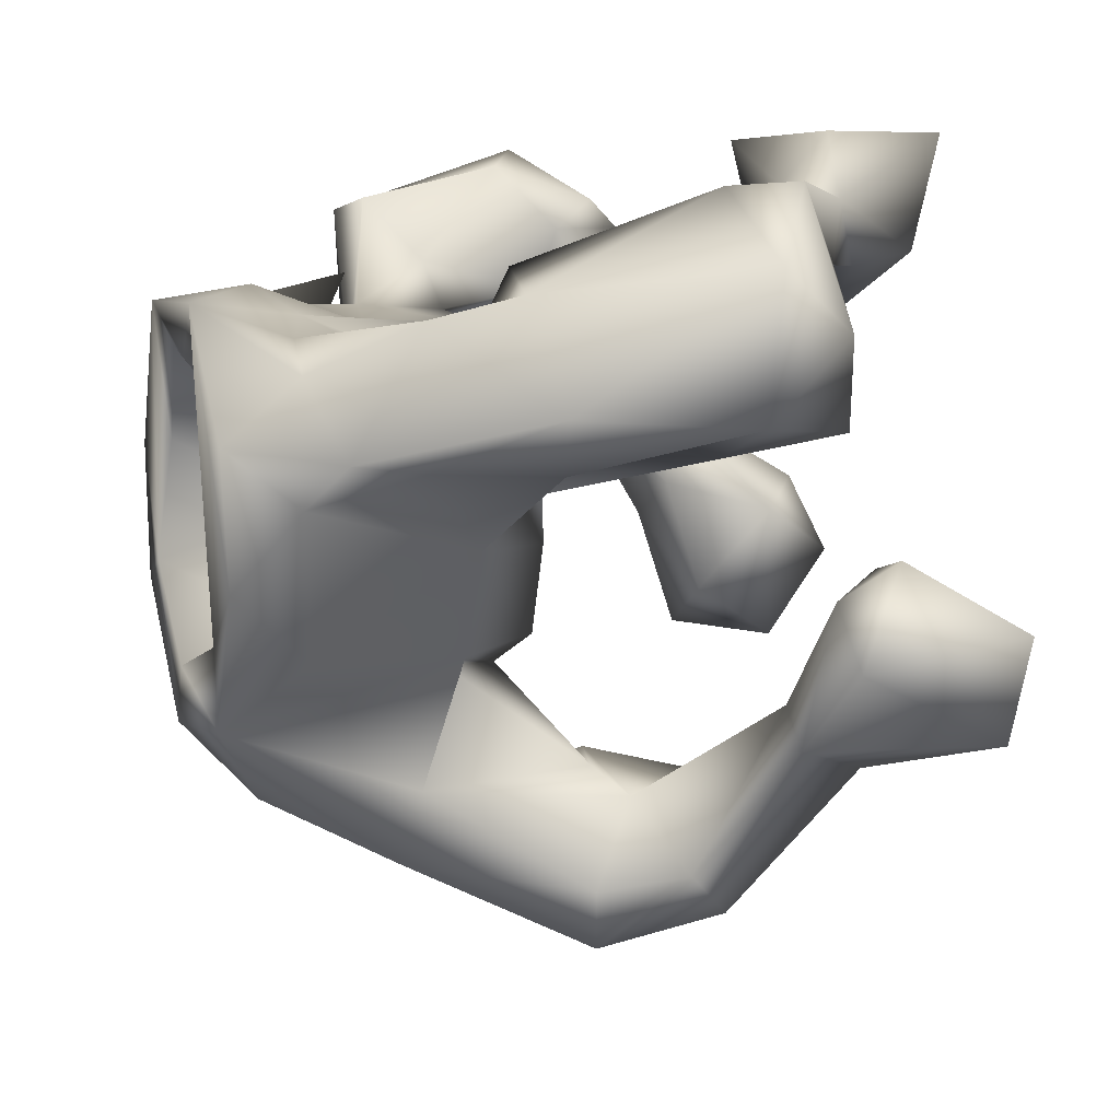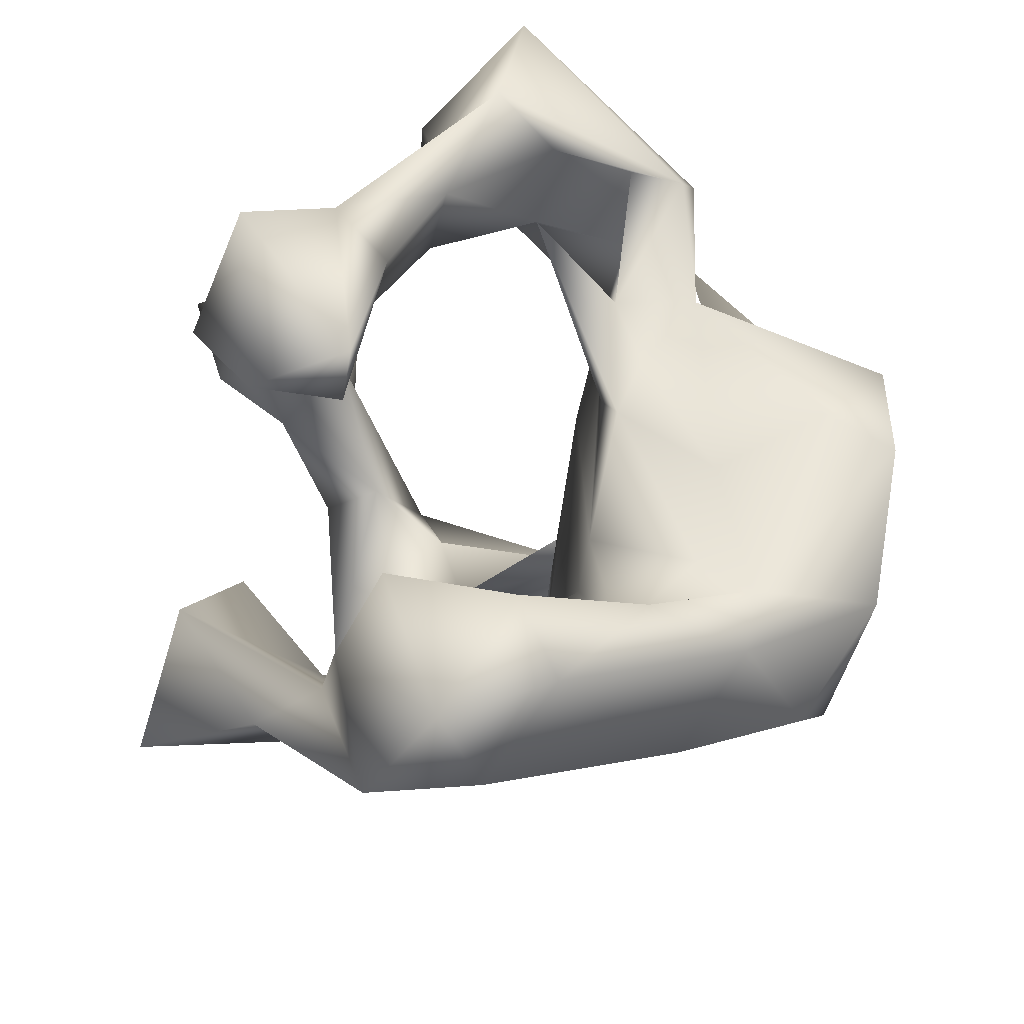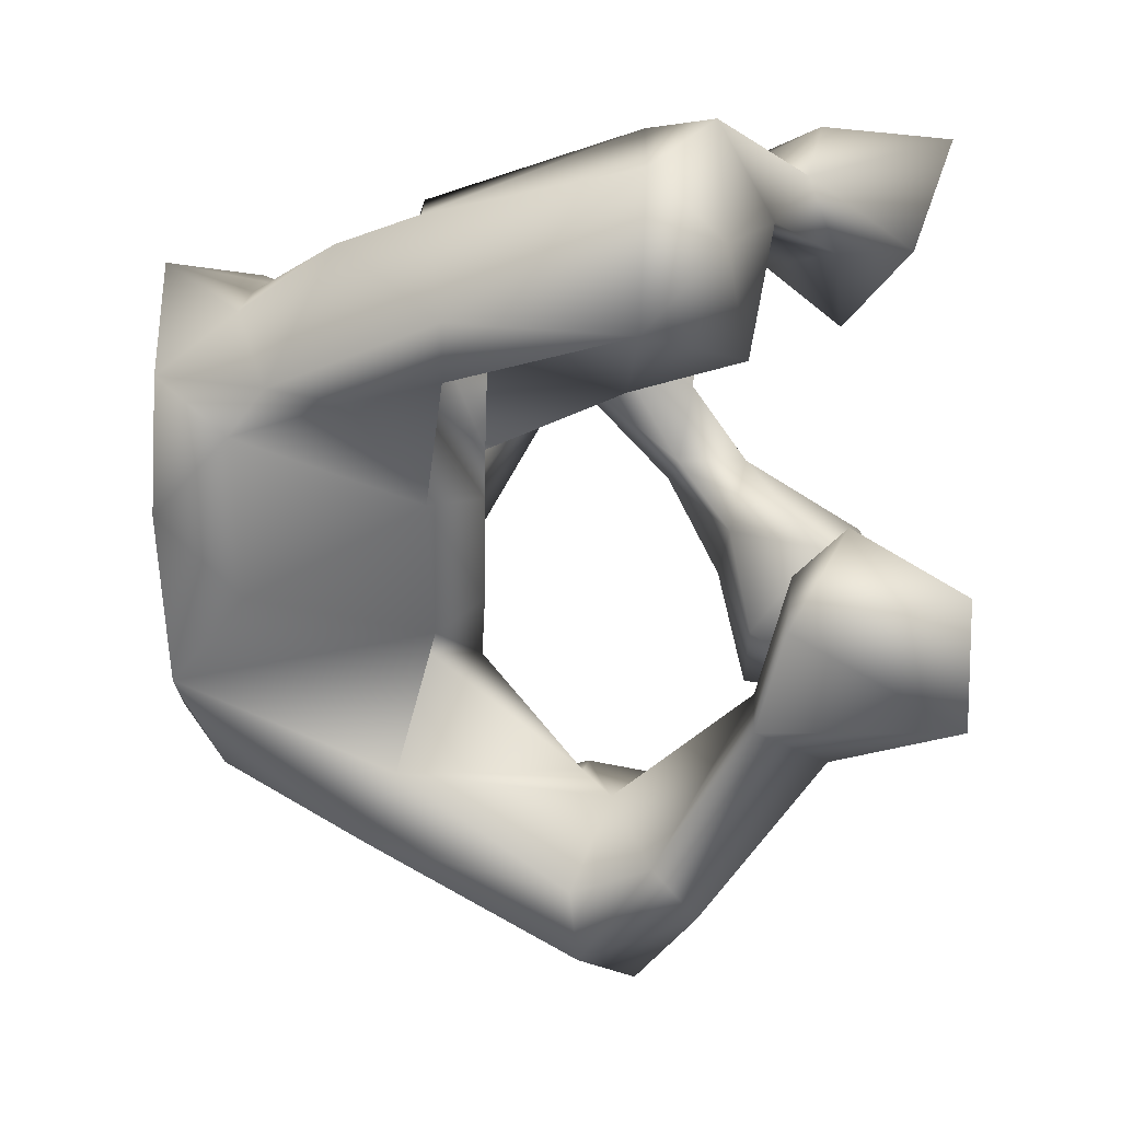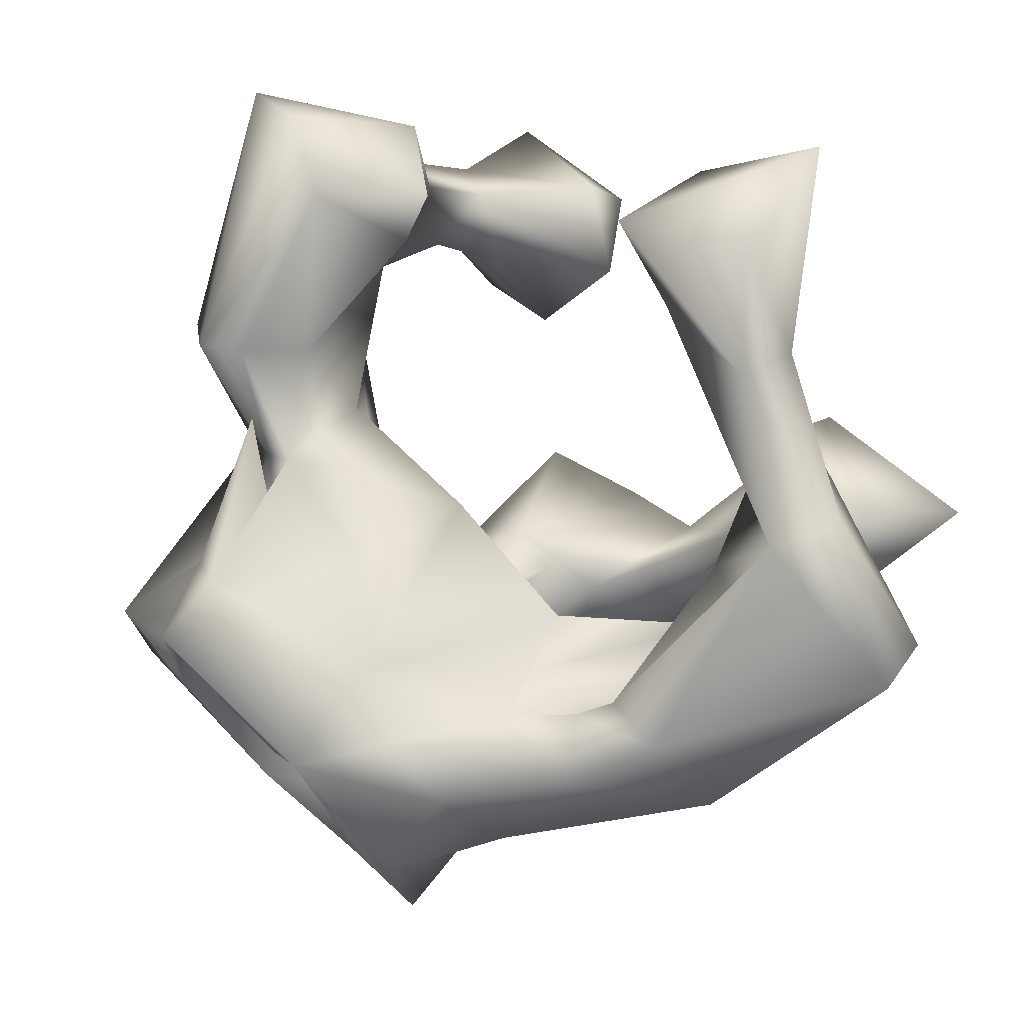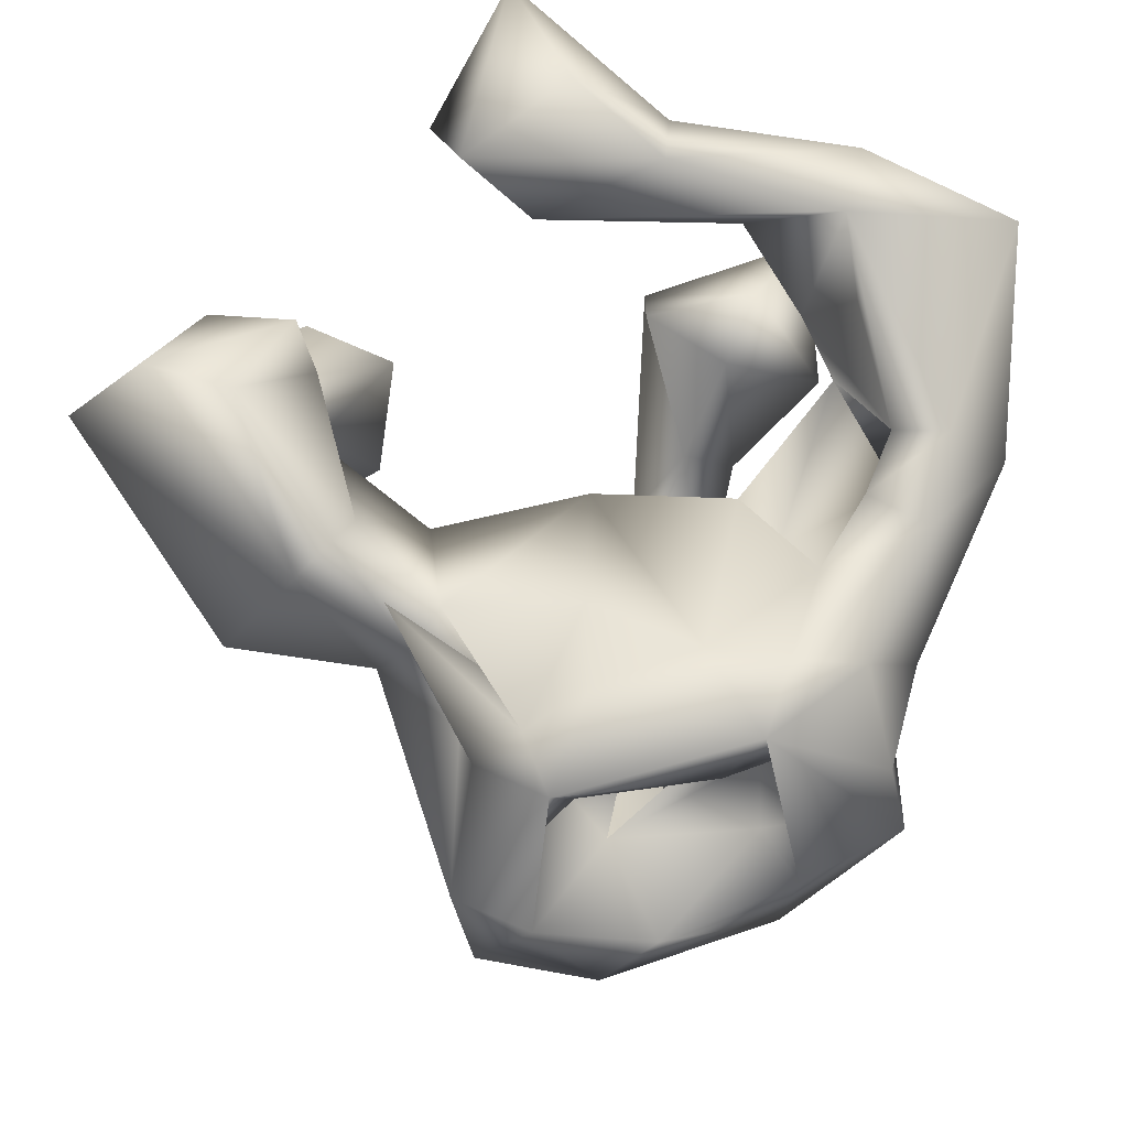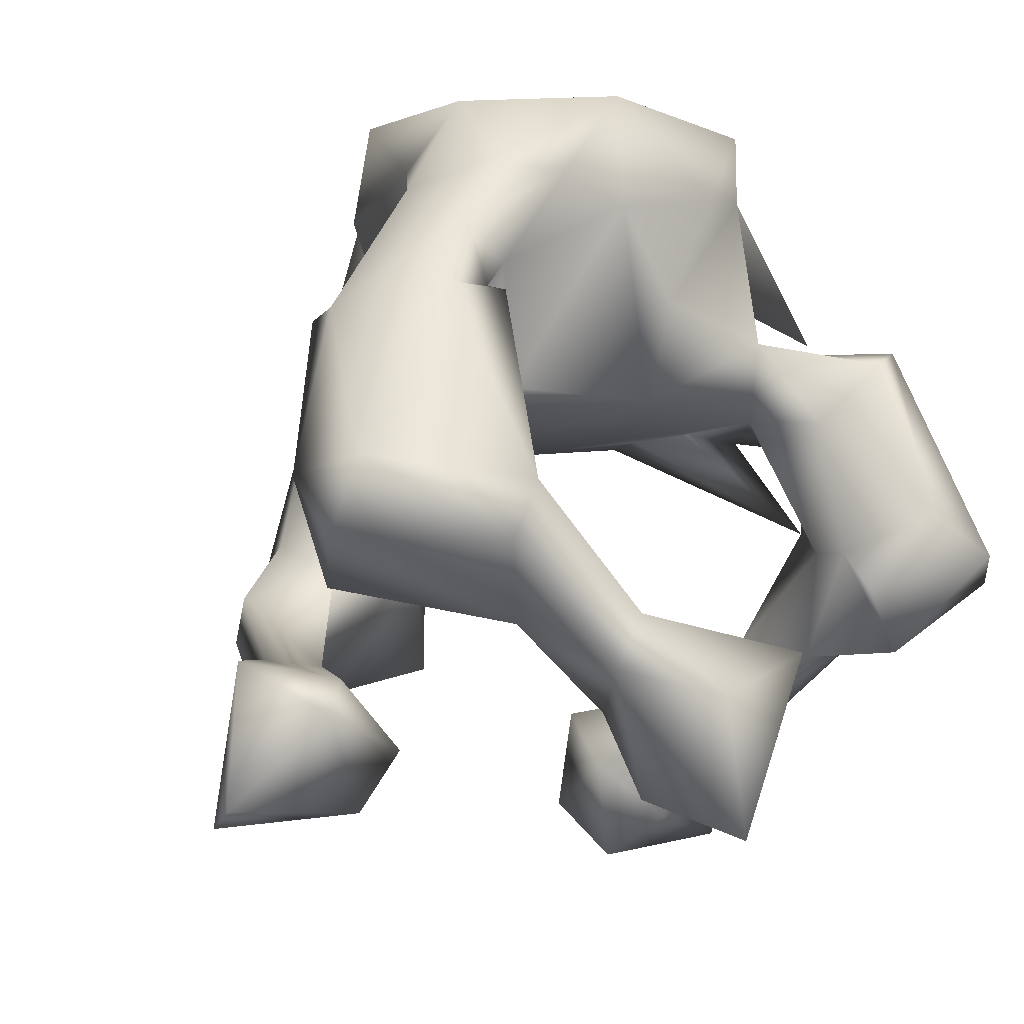
<metadata>
{"format":"obj","ext":"obj","renderer":"f3d","projection":"perspective","resolution":1024,"background":"white","views":[{"elev":14.2,"azim":71.6,"up":"+Y"},{"elev":-57.9,"azim":-101.5,"up":"+Y"},{"elev":2.9,"azim":87.3,"up":"+Y"},{"elev":74.3,"azim":44.4,"up":"+Y"},{"elev":58.2,"azim":-13.2,"up":"+Y"},{"elev":-10.9,"azim":142.8,"up":"+Z"}]}
</metadata>
<code>
v 20.19 9.536 20.02
v 4.159 -32.92 18.56
v 9.443 -29.19 10.87
v 10.91 -25.61 13.98
v -2.821 -35.51 14.13
v 1.253 -24.55 7.21
v 14.68 -16.11 7.668
v 7.172 -20.86 7.002
v 6.055 -27.92 19.2
v 4.843 -24.54 33.14
v 4.931 -21.5 16.3
v 3.447 -20.03 30.97
v -5.929 -24.21 9.375
v -3.969 -30.76 22.17
v -3.634 -22.78 36.09
v -6.961 -24.11 28.12
v 4.232 -19.08 42.57
v -5.021 -16.02 46.12
v 7.511 -13.2 45.78
v -5.859 -23.97 18.92
v 13.29 -18.22 2.684
v 19.11 -15.7 -5.425
v 10.88 -13.98 7.239
v 14.29 -6.025 5.199
v 21.24 -9.101 6.353
v 1.325 -20.17 18.03
v 1.178 -11.92 28.68
v 0.81 -12.02 25
v 4.947 -10.28 28.26
v -1.079 -10.9 46.51
v -4.798 -16.59 36.84
v -2.276 -19.93 17.42
v 15.01 -1.964 46.3
v 12.75 -7.444 40.69
v 15.11 3.053 41.54
v 10.96 -1.459 28.85
v 8.404 -7.055 46.13
v 4.71 14.71 46.3
v -9.621 -5.511 46.29
v -13.47 -7.657 46.23
v -14.69 1.77 46.09
v -8.4 12.94 46.31
v -11.89 7.406 40.2
v -8.931 12.4 41.33
v -6.636 10.1 45.28
v 2.25 10.75 46.3
v 13.24 6.995 46.3
v 12.92 11.11 40.94
v 17.13 6.121 39.07
v 9.112 6.341 43.25
v 11.1 -0.6426 44.97
v 3.049 7.733 37.43
v -10.67 2.73 44.89
v -2.953 -8.544 39.46
v 7.21 -8.292 41.17
v -3.429 -22.39 26.82
v 9.497 -7.697 25
v -3.142 -10.89 25
v -3.798 -12.39 33.03
v -0.8405 11.32 25
v -9.29 -7.65 33.46
v 23.22 -6.897 -4.851
v 10.61 -8.928 -4.264
v 12.02 -0.9579 25.02
v 9.02 7.841 25.37
v 11.77 2.219 25
v 19.58 6.686 30.38
v 18.45 10.66 28.68
v 17.2 9.456 18.82
v 10.57 7.73 29.49
v 3.066 13.3 38.68
v -11.21 10.84 25
v -15.03 5.066 24.87
v -18.32 8.737 25.04
v -17.82 10.96 15.59
v -10.18 4.872 25
v -8.827 0.2231 25
v -15.84 13.68 25.12
v -19.33 7.753 17.75
v -24.19 9.35 24.21
v -12.27 1.423 27.47
v -16.17 5.33 31.04
v -25.36 6.309 27.82
v -11.01 -4.924 25.58
v 7.513 -2.826 38.7
v -6.872 -1.627 35.9
v -14.06 -4.95 40.89
v 17.29 -2.706 1.926
v 16.56 5.179 33.97
v 9.506 -5.287 0.2099
v 6.467 -4.76 35.31
v 4.118 2.626 31.17
v -4.773 1.946 31
v -1.245 -7.936 35.88
v 25.15 6.369 27.88
v 26.04 9.993 27.94
v 22.07 8.148 25.07
v 21.2 16.8 29.08
v 18.54 15.12 34.51
v 28.25 9.1 16.19
v 1.62 7.871 33.04
v -4.344 7.06 38.57
v -9.391 -5.285 0.1132
v -14.24 -16.43 -1.927
v -14.15 -9.966 -6.469
v -11.75 -11.59 4.892
v -18.12 -15.8 4.618
v -21.42 -7.758 6.289
v -15.96 -4.242 5.967
v -22.98 -7.38 -4.556
v -23.38 -4.731 2.032
v 28.87 14.61 11.04
v 24.53 7.745 9.235
v 29.62 18.97 15.84
v 20.91 5.851 16.39
v 15.59 13.63 30.44
v 17.61 11.93 12.27
v 12.01 10.83 33.43
v 17.29 17.98 28.9
v 15.28 14.19 16.57
v 8.053 12.63 40.26
v -15.03 -4.121 -3.713
v -19.29 1.028 4.374
v -18.76 0.9866 9.636
v -11.7 2.464 34.94
v -14.06 7.403 31.26
v -24.1 -0.444 9.94
v 15.44 16.78 6.525
v 12.88 16.83 10.33
v -8.608 8.167 35.64
v -11.79 11.43 31.1
v -15.23 13.2 31.1
v -20.69 6.681 8.318
v -20.44 17.05 30.55
v 20.32 22.84 10.75
v 18 22.44 15.11
v 9.574 20.25 3.558
v 6.884 15.29 1.319
v 0.01982 14.81 5.3
v 18.36 16.95 18.07
v -2.988 11.48 32.9
v -4.534 14.33 40.25
v -17.78 18.19 29.05
v -24.01 6.816 8.833
v -29.86 6.222 12.64
v -32.06 15.04 14.16
v -16.21 15.54 14.8
v -25.51 7.754 17.81
v 8.316 21.18 7.376
v -4.758 22.82 5.634
v 3.453 24.12 1.876
v 3.869 15.67 -4.46
v -0.1074 10.62 -0.05649
v -5.11 15.27 -3.543
v 1.439 23.5 -7.552
v -21.81 19.69 17.76
v -22.25 14.62 7.968
v -16.89 17.52 11.89
v -26.93 20.31 15.06
f 2 3 4
f 2 5 3
f 6 3 5
f 7 4 3
f 6 8 3
f 2 4 9
f 10 2 9
f 11 9 4
f 12 9 11
f 13 6 5
f 10 14 2
f 12 10 9
f 15 14 10
f 5 2 14
f 16 14 15
f 10 17 15
f 18 15 17
f 19 17 10
f 20 13 5
f 14 20 5
f 21 7 3
f 8 21 3
f 7 21 22
f 7 23 4
f 11 4 23
f 24 7 25
f 23 7 24
f 12 11 26
f 27 12 26
f 28 27 26
f 27 29 12
f 19 10 12
f 29 19 12
f 18 17 19
f 30 18 19
f 16 20 14
f 31 16 15
f 18 31 15
f 32 11 8
f 23 8 11
f 26 11 32
f 33 19 34
f 35 34 36
f 29 34 19
f 29 36 34
f 37 19 33
f 38 37 33
f 39 40 18
f 30 39 18
f 39 41 40
f 39 42 41
f 41 42 43
f 43 42 44
f 45 46 42
f 46 38 42
f 33 47 38
f 48 38 47
f 33 35 47
f 49 47 35
f 48 47 49
f 50 38 46
f 50 51 38
f 52 46 45
f 50 46 52
f 53 45 42
f 53 42 39
f 39 30 54
f 37 30 19
f 55 30 37
f 54 30 55
f 38 51 37
f 32 8 6
f 32 56 26
f 28 26 56
f 28 29 27
f 28 57 29
f 16 56 32
f 58 28 56
f 31 56 16
f 59 56 31
f 59 58 56
f 16 32 20
f 13 20 32
f 58 60 28
f 61 59 31
f 40 31 18
f 25 22 62
f 25 7 22
f 63 22 21
f 63 21 8
f 23 63 8
f 57 36 29
f 60 57 28
f 60 64 57
f 60 65 64
f 36 57 64
f 65 66 64
f 67 64 66
f 67 36 64
f 68 67 66
f 69 68 66
f 70 69 65
f 65 60 71
f 58 72 60
f 73 74 72
f 75 72 74
f 76 73 72
f 77 76 72
f 58 77 72
f 78 72 75
f 75 74 79
f 80 74 73
f 80 79 74
f 81 82 73
f 83 73 82
f 80 73 83
f 79 73 76
f 81 73 84
f 79 84 73
f 79 76 77
f 79 77 84
f 58 84 77
f 84 58 59
f 51 55 37
f 85 55 51
f 54 55 85
f 32 6 13
f 84 59 61
f 39 54 86
f 87 61 31
f 87 31 40
f 63 62 22
f 88 25 62
f 24 25 88
f 35 33 34
f 49 35 89
f 89 35 36
f 90 63 23
f 90 23 24
f 52 85 51
f 54 85 91
f 92 91 85
f 52 92 85
f 52 51 50
f 93 94 91
f 93 91 92
f 86 54 94
f 86 94 93
f 53 39 86
f 88 62 63
f 89 95 96
f 67 97 95
f 36 95 89
f 67 95 36
f 98 99 96
f 100 95 97
f 96 95 100
f 68 97 67
f 96 49 89
f 88 63 90
f 24 88 90
f 49 96 99
f 48 49 99
f 101 92 52
f 93 92 101
f 102 86 93
f 103 104 105
f 103 106 104
f 107 104 106
f 108 107 106
f 109 106 103
f 109 108 106
f 81 84 61
f 82 61 87
f 82 81 61
f 102 53 86
f 45 53 102
f 110 105 104
f 41 82 87
f 41 87 40
f 110 104 107
f 111 110 107
f 108 111 107
f 112 100 113
f 112 114 100
f 115 113 100
f 96 100 114
f 97 115 100
f 98 116 99
f 117 113 115
f 66 115 97
f 69 97 1
f 69 66 97
f 70 68 69
f 118 68 70
f 116 68 118
f 116 119 68
f 69 117 115
f 120 117 69
f 119 120 69
f 65 118 70
f 38 48 121
f 102 101 52
f 45 102 52
f 102 93 101
f 122 103 105
f 110 122 105
f 123 109 103
f 124 109 123
f 41 125 82
f 126 125 43
f 82 125 126
f 43 125 41
f 127 111 108
f 127 108 109
f 128 112 113
f 129 113 117
f 128 113 129
f 129 117 120
f 118 99 116
f 116 98 119
f 121 48 99
f 121 99 118
f 71 121 118
f 71 118 65
f 38 121 71
f 111 122 110
f 123 103 122
f 123 122 111
f 126 43 130
f 44 131 130
f 126 130 131
f 132 130 43
f 132 43 44
f 132 44 130
f 127 109 124
f 133 124 123
f 75 124 133
f 75 79 124
f 134 83 82
f 134 82 126
f 135 114 112
f 136 98 114
f 96 114 98
f 128 135 112
f 137 135 128
f 136 119 98
f 138 128 129
f 138 137 128
f 136 129 120
f 139 138 129
f 119 140 120
f 136 140 119
f 120 140 136
f 71 60 141
f 142 71 141
f 38 71 142
f 42 38 142
f 131 141 60
f 131 60 72
f 44 142 141
f 44 141 131
f 42 142 44
f 78 131 72
f 143 126 131
f 143 131 78
f 134 126 143
f 111 144 123
f 133 123 144
f 145 146 144
f 145 144 111
f 127 145 111
f 147 75 133
f 79 127 124
f 148 127 79
f 145 127 148
f 80 148 79
f 83 148 80
f 145 148 83
f 146 145 83
f 114 135 136
f 136 139 129
f 149 139 136
f 150 139 149
f 149 135 137
f 151 149 137
f 137 138 152
f 149 136 135
f 153 152 138
f 139 153 138
f 154 152 153
f 155 137 152
f 139 154 153
f 150 154 139
f 78 75 147
f 156 78 147
f 143 78 156
f 157 133 144
f 146 157 144
f 157 147 133
f 146 83 134
f 151 137 155
f 155 152 154
f 157 158 147
f 158 156 147
f 143 156 134
f 159 146 134
f 159 134 156
f 150 149 151
f 150 155 154
f 159 158 157
f 156 158 159
f 146 159 157
f 150 151 155

</code>
